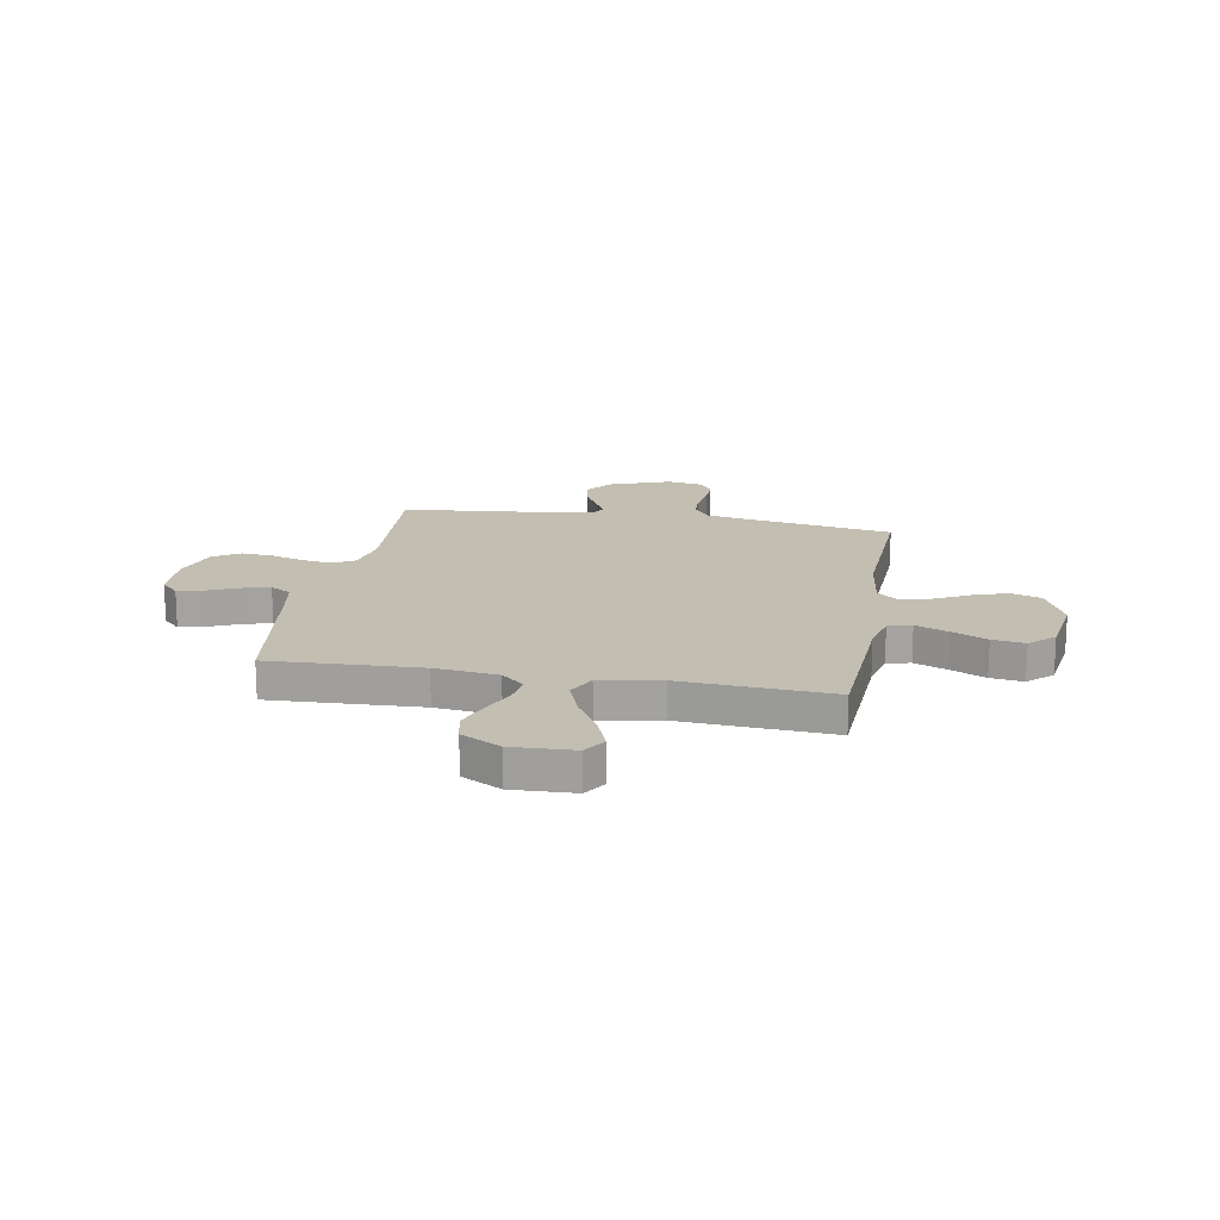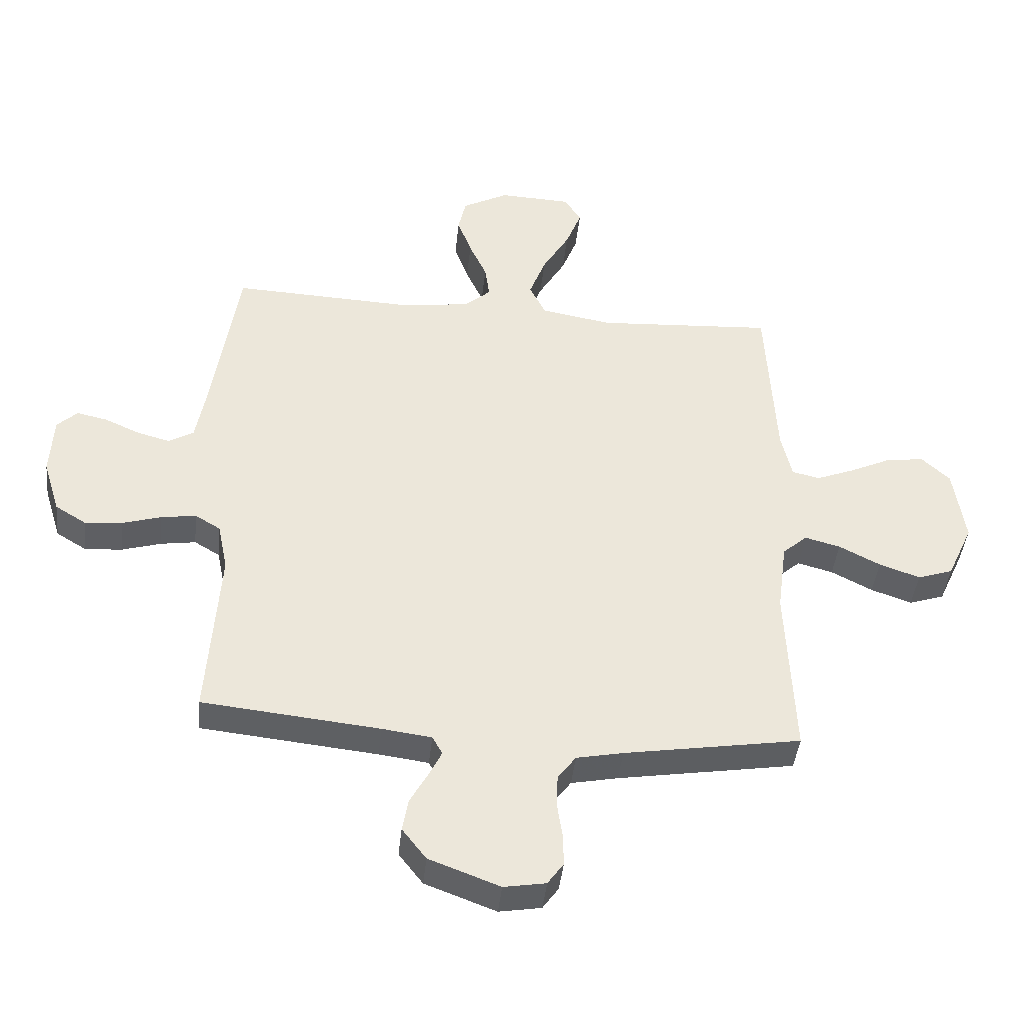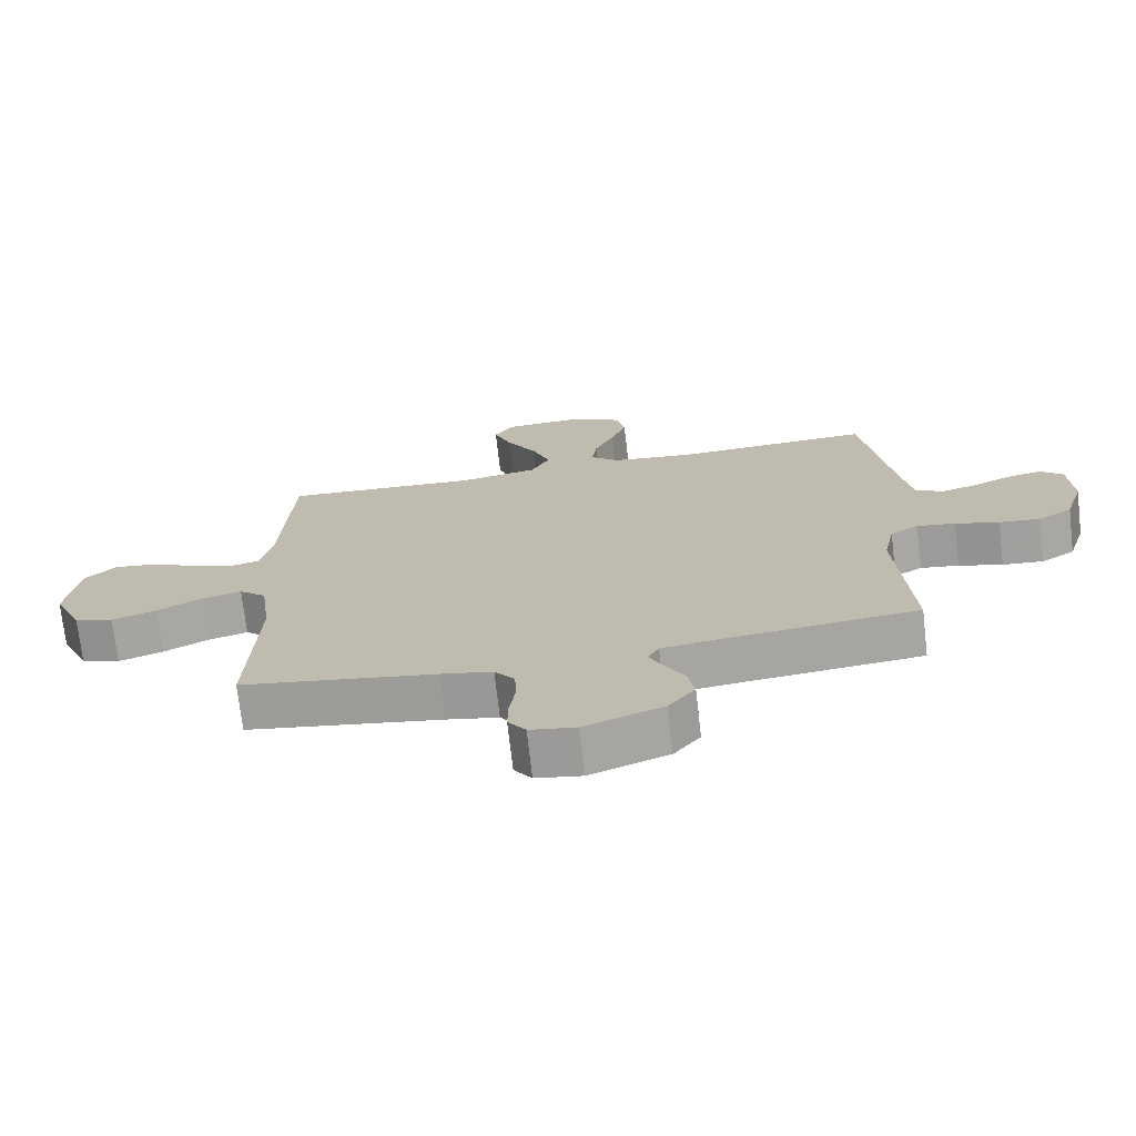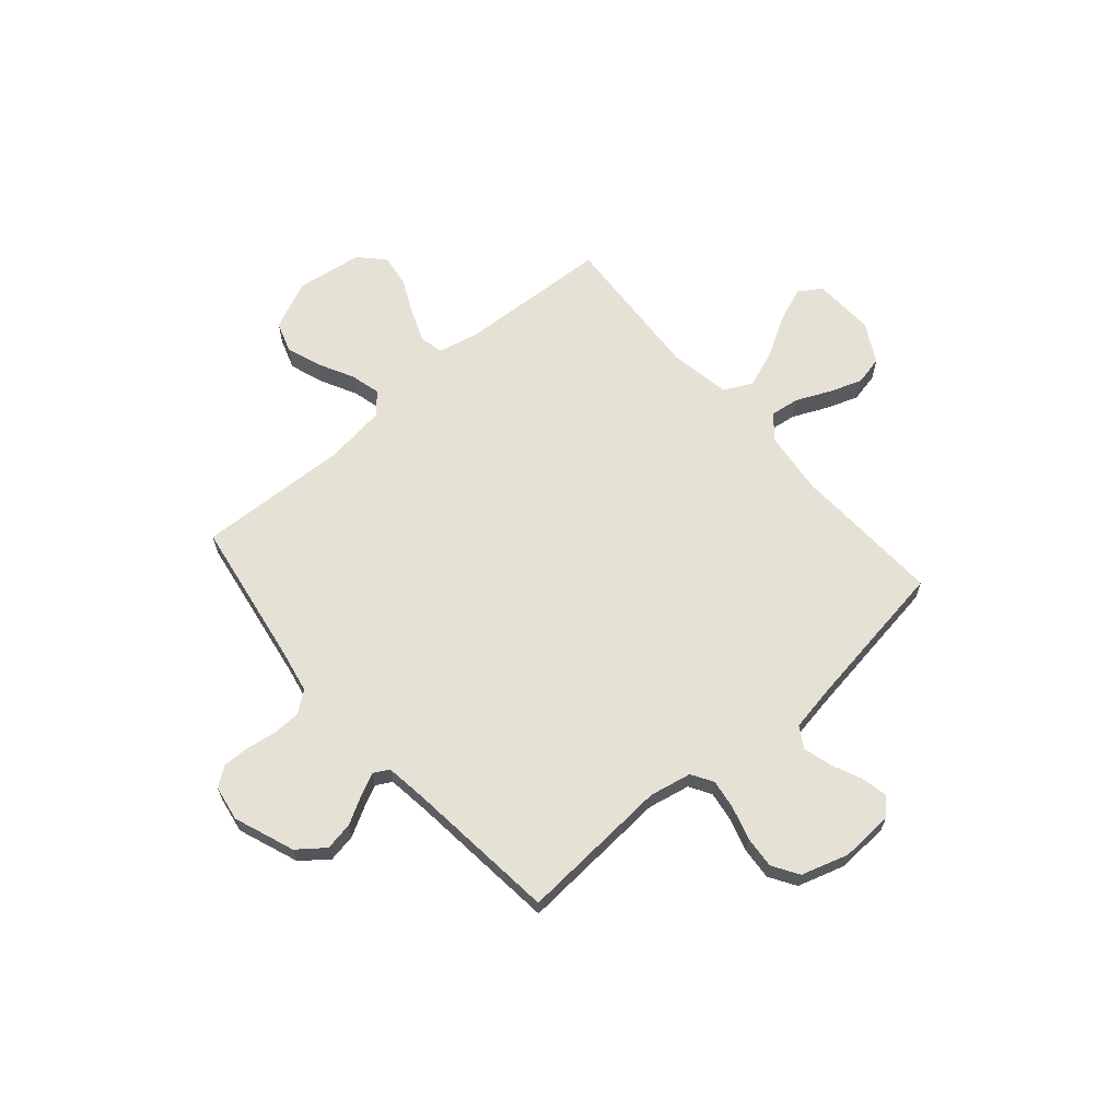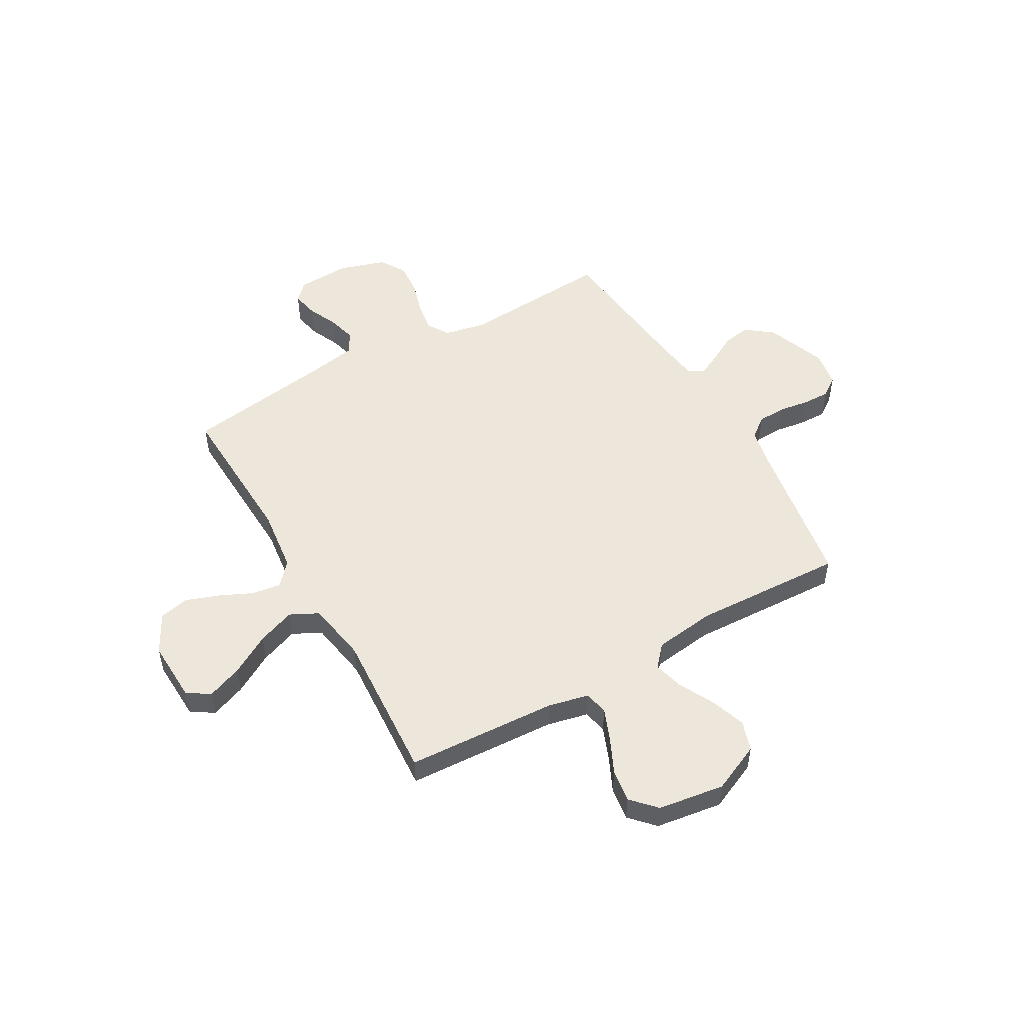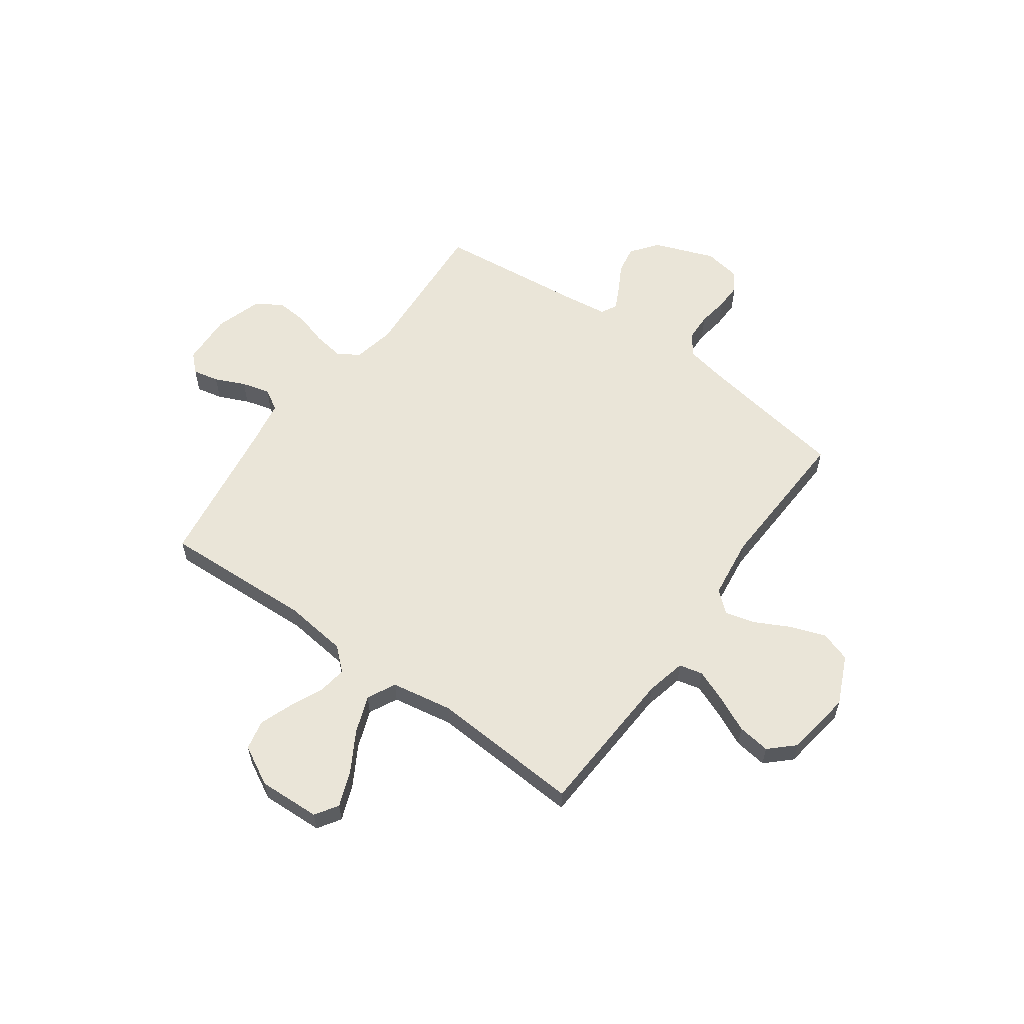
<metadata>
{"format":"obj","ext":"obj","renderer":"f3d","projection":"perspective","resolution":1024,"background":"white","views":[{"elev":17.3,"azim":10.1,"up":"+Y"},{"elev":-42.4,"azim":-6.0,"up":"+Z"},{"elev":-72.6,"azim":-173.4,"up":"+Z"},{"elev":64.7,"azim":-130.9,"up":"+Y"},{"elev":51.4,"azim":60.3,"up":"+Y"},{"elev":58.7,"azim":35.7,"up":"+Y"}]}
</metadata>
<code>
v -0.5 0.07 -0.5
v -0.48 0.07 -0.2
v -0.497 0.07 -0.117
v -0.54 0.07 -0.091
v -0.599 0.07 -0.1
v -0.666 0.07 -0.12
v -0.729 0.07 -0.125
v -0.781 0.07 -0.093
v -0.81 0.07 0
v -0.805 0.07 0.104
v -0.771 0.07 0.137
v -0.719 0.07 0.126
v -0.659 0.07 0.099
v -0.603 0.07 0.084
v -0.561 0.07 0.109
v -0.545 0.07 0.2
v -0.5 0.07 0.5
v -0.2 0.07 0.487
v -0.074 0.07 0.502
v -0.029 0.07 0.542
v -0.037 0.07 0.599
v -0.067 0.07 0.665
v -0.091 0.07 0.731
v -0.078 0.07 0.79
v 0 0.07 0.832
v 0.123 0.07 0.827
v 0.152 0.07 0.782
v 0.125 0.07 0.712
v 0.079 0.07 0.633
v 0.051 0.07 0.558
v 0.079 0.07 0.502
v 0.2 0.07 0.481
v 0.5 0.07 0.5
v 0.516 0.07 0.2
v 0.534 0.07 0.12
v 0.581 0.07 0.109
v 0.646 0.07 0.135
v 0.716 0.07 0.168
v 0.781 0.07 0.177
v 0.829 0.07 0.132
v 0.848 0.07 0
v 0.804 0.07 -0.097
v 0.744 0.07 -0.117
v 0.675 0.07 -0.093
v 0.605 0.07 -0.057
v 0.545 0.07 -0.041
v 0.503 0.07 -0.078
v 0.487 0.07 -0.2
v 0.5 0.07 -0.5
v 0.2 0.07 -0.549
v 0.121 0.07 -0.565
v 0.09 0.07 -0.606
v 0.088 0.07 -0.662
v 0.097 0.07 -0.722
v 0.098 0.07 -0.776
v 0.071 0.07 -0.814
v 0 0.07 -0.826
v -0.12 0.07 -0.781
v -0.161 0.07 -0.728
v -0.151 0.07 -0.672
v -0.121 0.07 -0.618
v -0.099 0.07 -0.573
v -0.116 0.07 -0.542
v -0.2 0.07 -0.531
v -0.5 0 -0.5
v -0.48 0 -0.2
v -0.497 0 -0.117
v -0.54 0 -0.091
v -0.599 0 -0.1
v -0.666 0 -0.12
v -0.729 0 -0.125
v -0.781 0 -0.093
v -0.81 0 0
v -0.805 0 0.104
v -0.771 0 0.137
v -0.719 0 0.126
v -0.659 0 0.099
v -0.603 0 0.084
v -0.561 0 0.109
v -0.545 0 0.2
v -0.5 0 0.5
v -0.2 0 0.487
v -0.074 0 0.502
v -0.029 0 0.542
v -0.037 0 0.599
v -0.067 0 0.665
v -0.091 0 0.731
v -0.078 0 0.79
v 0 0 0.832
v 0.123 0 0.827
v 0.152 0 0.782
v 0.125 0 0.712
v 0.079 0 0.633
v 0.051 0 0.558
v 0.079 0 0.502
v 0.2 0 0.481
v 0.5 0 0.5
v 0.516 0 0.2
v 0.534 0 0.12
v 0.581 0 0.109
v 0.646 0 0.135
v 0.716 0 0.168
v 0.781 0 0.177
v 0.829 0 0.132
v 0.848 0 0
v 0.804 0 -0.097
v 0.744 0 -0.117
v 0.675 0 -0.093
v 0.605 0 -0.057
v 0.545 0 -0.041
v 0.503 0 -0.078
v 0.487 0 -0.2
v 0.5 0 -0.5
v 0.2 0 -0.549
v 0.121 0 -0.565
v 0.09 0 -0.606
v 0.088 0 -0.662
v 0.097 0 -0.722
v 0.098 0 -0.776
v 0.071 0 -0.814
v 0 0 -0.826
v -0.12 0 -0.781
v -0.161 0 -0.728
v -0.151 0 -0.672
v -0.121 0 -0.618
v -0.099 0 -0.573
v -0.116 0 -0.542
v -0.2 0 -0.531
f 59 60 61
f 58 59 61
f 57 58 61
f 56 57 61
f 55 56 61
f 54 55 61
f 53 54 61
f 52 53 61 62
f 51 52 62 63
f 48 49 50
f 51 63 64
f 50 51 64
f 48 50 64
f 47 48 64
f 43 44 45
f 42 43 45
f 41 42 45
f 40 41 45
f 39 40 45
f 38 39 45
f 37 38 45
f 36 37 45 46
f 64 1 2
f 47 64 2
f 46 47 2
f 36 46 2
f 35 36 2
f 27 28 29
f 26 27 29
f 25 26 29
f 24 25 29
f 23 24 29
f 22 23 29
f 21 22 29
f 20 21 29 30
f 19 20 30 31
f 16 17 18
f 19 31 32
f 18 19 32
f 16 18 32
f 15 16 32
f 11 12 13
f 10 11 13
f 9 10 13
f 8 9 13
f 7 8 13
f 6 7 13
f 5 6 13
f 4 5 13 14
f 32 33 34
f 15 32 34
f 14 15 34
f 4 14 34
f 3 4 34
f 2 3 34 35
f 125 124 123
f 125 123 122
f 125 122 121
f 125 121 120
f 125 120 119
f 125 119 118
f 125 118 117
f 126 125 117 116
f 127 126 116 115
f 114 113 112
f 128 127 115
f 128 115 114
f 128 114 112
f 128 112 111
f 109 108 107
f 109 107 106
f 109 106 105
f 109 105 104
f 109 104 103
f 109 103 102
f 109 102 101
f 110 109 101 100
f 66 65 128
f 66 128 111
f 66 111 110
f 66 110 100
f 66 100 99
f 93 92 91
f 93 91 90
f 93 90 89
f 93 89 88
f 93 88 87
f 93 87 86
f 93 86 85
f 94 93 85 84
f 95 94 84 83
f 82 81 80
f 96 95 83
f 96 83 82
f 96 82 80
f 96 80 79
f 77 76 75
f 77 75 74
f 77 74 73
f 77 73 72
f 77 72 71
f 77 71 70
f 77 70 69
f 78 77 69 68
f 98 97 96
f 98 96 79
f 98 79 78
f 98 78 68
f 98 68 67
f 99 98 67 66
f 1 65 66 2
f 2 66 67 3
f 3 67 68 4
f 4 68 69 5
f 5 69 70 6
f 6 70 71 7
f 7 71 72 8
f 8 72 73 9
f 9 73 74 10
f 10 74 75 11
f 11 75 76 12
f 12 76 77 13
f 13 77 78 14
f 14 78 79 15
f 15 79 80 16
f 16 80 81 17
f 17 81 82 18
f 18 82 83 19
f 19 83 84 20
f 20 84 85 21
f 21 85 86 22
f 22 86 87 23
f 23 87 88 24
f 24 88 89 25
f 25 89 90 26
f 26 90 91 27
f 27 91 92 28
f 28 92 93 29
f 29 93 94 30
f 30 94 95 31
f 31 95 96 32
f 32 96 97 33
f 33 97 98 34
f 34 98 99 35
f 35 99 100 36
f 36 100 101 37
f 37 101 102 38
f 38 102 103 39
f 39 103 104 40
f 40 104 105 41
f 41 105 106 42
f 42 106 107 43
f 43 107 108 44
f 44 108 109 45
f 45 109 110 46
f 46 110 111 47
f 47 111 112 48
f 48 112 113 49
f 49 113 114 50
f 50 114 115 51
f 51 115 116 52
f 52 116 117 53
f 53 117 118 54
f 54 118 119 55
f 55 119 120 56
f 56 120 121 57
f 57 121 122 58
f 58 122 123 59
f 59 123 124 60
f 60 124 125 61
f 61 125 126 62
f 62 126 127 63
f 63 127 128 64
f 64 128 65 1

</code>
